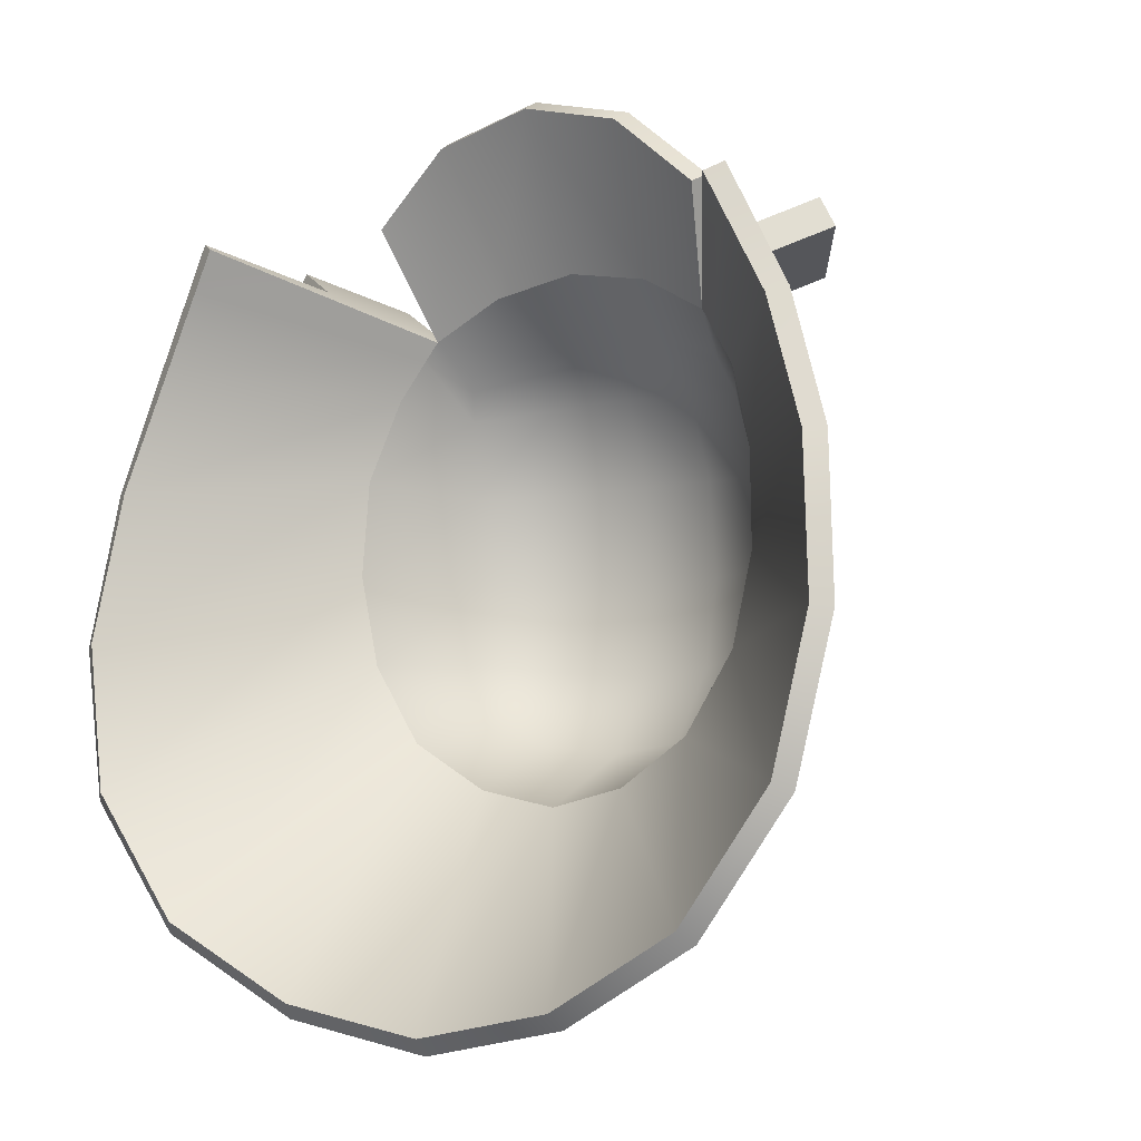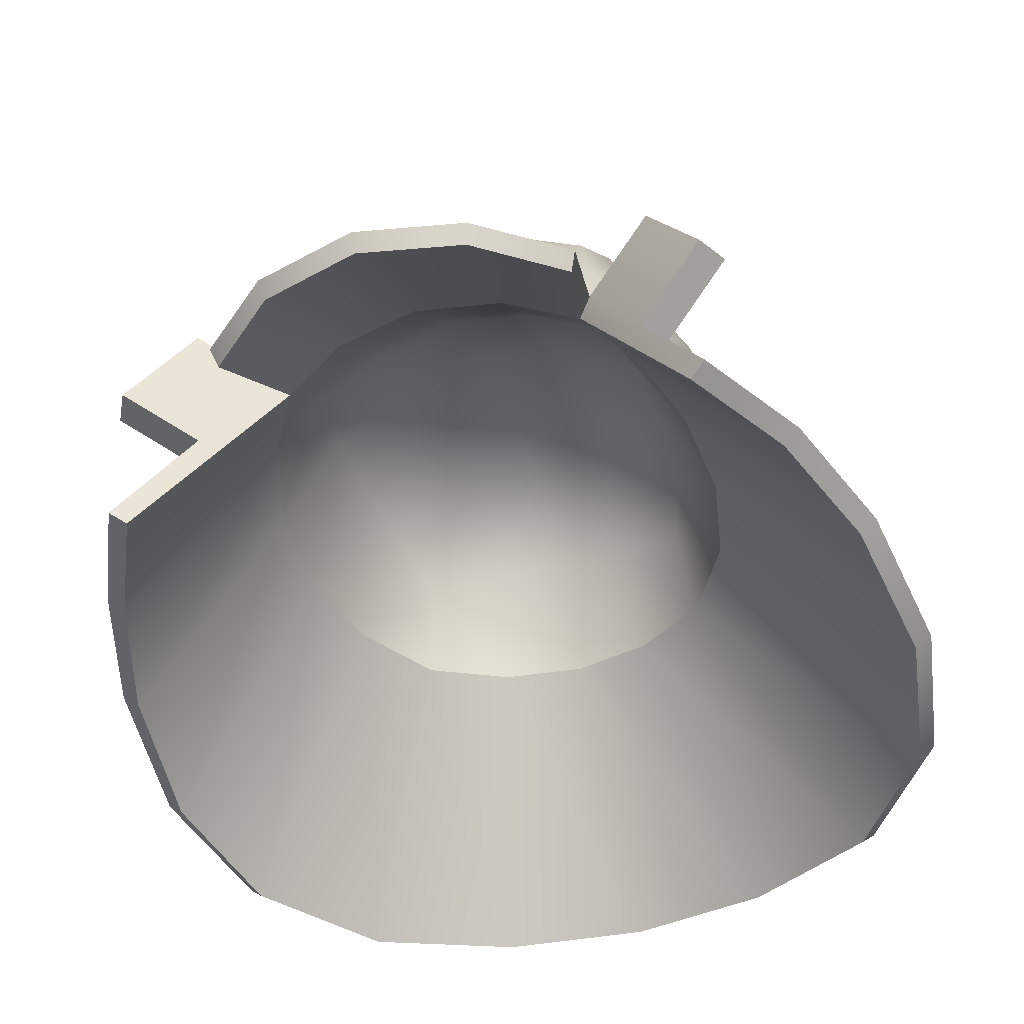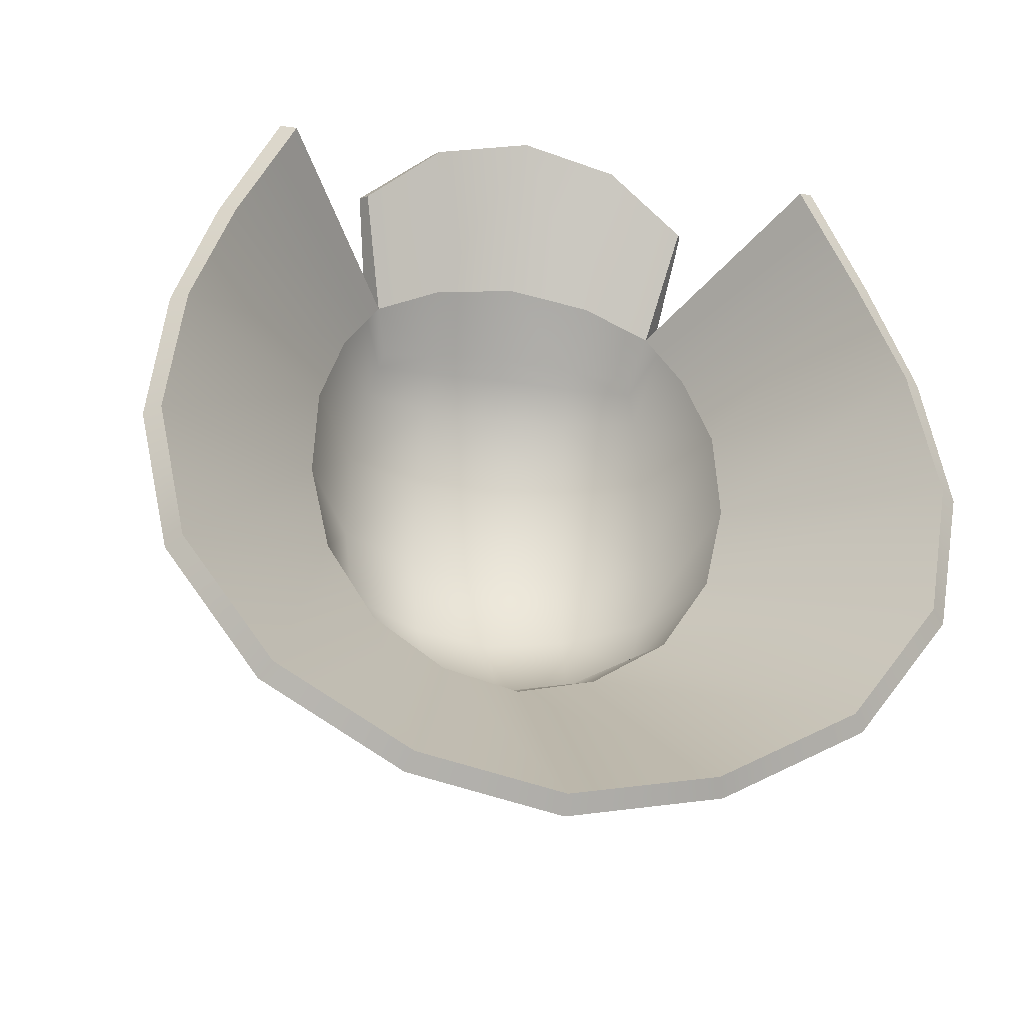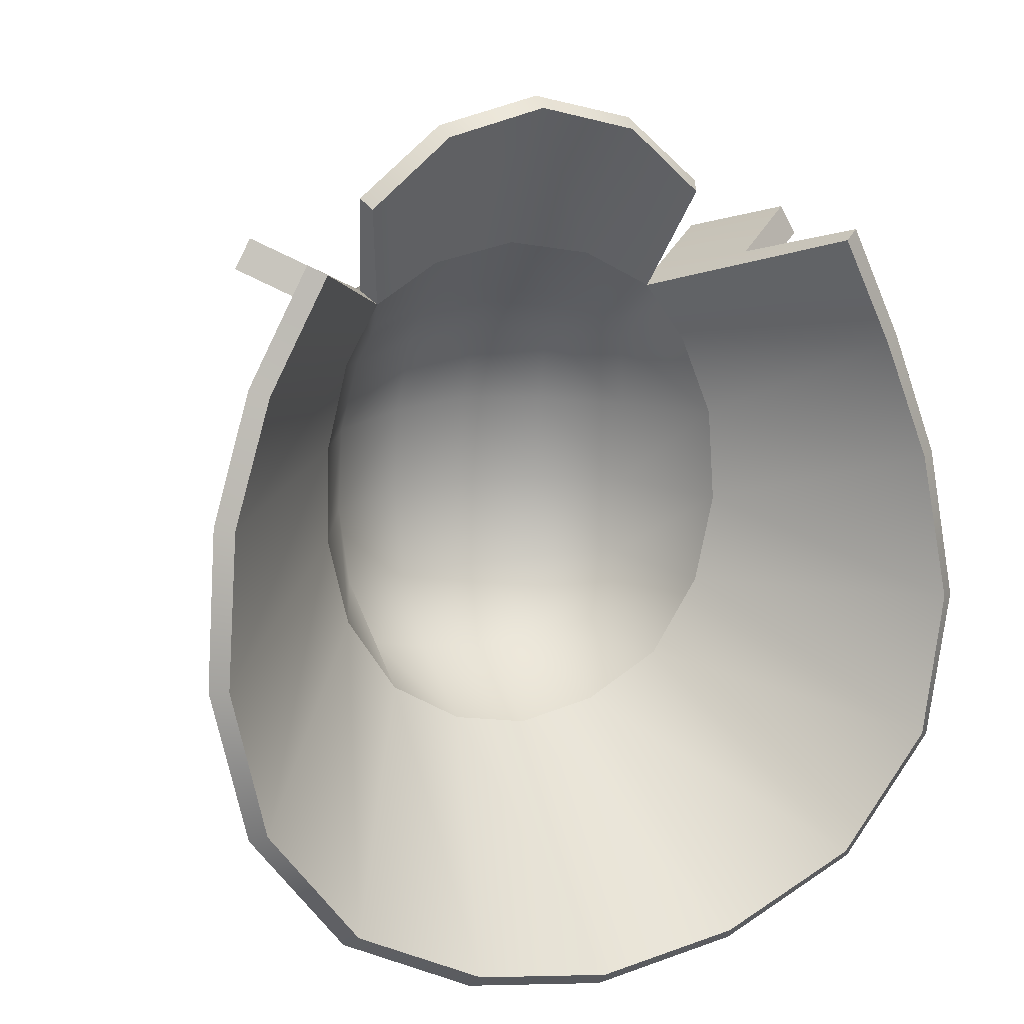
<metadata>
{"format":"obj","ext":"obj","renderer":"f3d","projection":"perspective","resolution":1024,"background":"white","views":[{"elev":-6.1,"azim":32.9,"up":"+Z"},{"elev":-45.1,"azim":19.2,"up":"+Y"},{"elev":-30.1,"azim":-11.7,"up":"+Z"},{"elev":15.2,"azim":-22.8,"up":"+Z"}]}
</metadata>
<code>
g meger3d_Char_sundries_C6_6
v 0.09489 -0.004953 -0.3031
v 0 -0.0001602 -0.3241
v 0 0.1388 -0.2588
v 0.09064 0.1273 -0.2478
v 0 0.2016 -0.1621
v 0.09869 0.1831 -0.1563
v 0.1704 0.1017 -0.2236
v 0.1936 0.13 -0.1463
v 0.2446 -0.01264 -0.1526
v 0.2691 -0.01129 -0.04314
v 0.2038 0.1382 -0.04706
v 0.2637 -0.005053 0.07246
v 0.2011 0.1292 0.06113
v 0.1862 0.1048 0.154
v 0.2316 0.01384 0.1712
v 0.1843 -0.01324 -0.2469
v 0.2011 0.02222 0.2182
v 0.175 0.08678 0.1877
v 0.1035 0.1987 -0.04842
v 0 0.2204 -0.04923
v 0.1026 0.187 0.0674
v 0 0.2082 0.07122
v 0 0.1663 0.175
v 0.0971 0.15 0.1668
v -0.1035 0.1987 -0.04842
v -0.09869 0.1831 -0.1563
v -0.1936 0.13 -0.1463
v -0.1704 0.1017 -0.2236
v -0.1843 -0.01324 -0.2469
v -0.09489 -0.004953 -0.3031
v -0.09064 0.1273 -0.2478
v -0.2446 -0.01264 -0.1526
v -0.2038 0.1382 -0.04706
v -0.2691 -0.01129 -0.04314
v -0.2011 0.1292 0.06113
v -0.2637 -0.005053 0.07246
v -0.1862 0.1048 0.154
v -0.2316 0.01384 0.1712
v -0.2011 0.02222 0.2182
v -0.175 0.08678 0.1877
v -0.1026 0.187 0.0674
v -0.0971 0.15 0.1668
v 0 0.1271 0.2166
v -0.09492 0.115 0.206
v -0.09382 0.09747 0.2256
v -0.1694 0.07778 0.2045
v -0.1858 0.02641 0.2416
v -0.1037 0.03558 0.2875
v 0 0.1075 0.2374
v 0.09492 0.115 0.206
v 0.09382 0.09747 0.2256
v 0 0.03894 0.3067
v 0.1037 0.03558 0.2875
v 0.1858 0.02641 0.2416
v 0.1694 0.07778 0.2045
v 0.1858 0.02641 0.2416
v 0.1037 0.03558 0.2875
v 0.121 -0.05873 0.4535
v 0.2162 -0.0486 0.3707
v 0 -0.0606 0.484
v 0 0.03894 0.3067
v -0.1037 0.03558 0.2875
v -0.121 -0.05873 0.4535
v -0.1858 0.02641 0.2416
v -0.2162 -0.0486 0.3707
v 0.3554 -0.2231 0.2818
v 0.2545 -0.09156 0.2814
v 0.3326 -0.2256 0.3267
v 0.2011 0.02222 0.2182
v 0.2316 0.01384 0.1712
v 0.4011 -0.2181 0.192
v 0.2637 -0.005053 0.07246
v 0.4508 -0.2354 0.04635
v 0.2691 -0.01129 -0.04314
v 0.4719 -0.264 -0.1326
v 0.2446 -0.01264 -0.1526
v 0.4372 -0.2809 -0.3072
v 0.1843 -0.01324 -0.2469
v 0.3299 -0.2818 -0.4524
v 0.09489 -0.004953 -0.3031
v 0.1708 -0.27 -0.5388
v 0 -0.0001602 -0.3241
v 0 -0.2633 -0.571
v -0.09489 -0.004953 -0.3031
v -0.1708 -0.27 -0.5388
v -0.1843 -0.01324 -0.2469
v -0.3299 -0.2818 -0.4524
v -0.2446 -0.01264 -0.1526
v -0.4372 -0.2809 -0.3072
v -0.2691 -0.01129 -0.04314
v -0.4719 -0.264 -0.1326
v -0.2637 -0.005053 0.07246
v -0.4508 -0.2354 0.04635
v -0.2316 0.01384 0.1712
v -0.4011 -0.2181 0.192
v -0.2011 0.02222 0.2182
v -0.3554 -0.2231 0.2818
v -0.1858 0.02641 0.2416
v -0.2545 -0.09156 0.2814
v -0.3326 -0.2256 0.3267
v 0.2053 0.108 -0.2621
v 0.1873 0.2126 -0.2409
v 0.09935 0.2438 -0.2679
v 0.1041 0.1218 -0.3162
v 0 0.2575 -0.28
v 0 0.1311 -0.3351
v 0.2626 0.1233 -0.1614
v 0.2136 0.2474 -0.1549
v 0.2822 0.1289 -0.0489
v 0.2243 0.2572 -0.04805
v 0.2769 0.1243 0.06978
v 0.2212 0.2471 0.06629
v 0.2479 0.1139 0.1724
v 0.2047 0.2189 0.1659
v 0.1082 0.3116 -0.1656
v 0 0.3336 -0.1723
v 0.1137 0.3299 -0.04916
v 0 0.3559 -0.05008
v 0.1126 0.3165 0.07355
v 0 0.3417 0.078
v 0 0.2924 0.19
v 0.1059 0.2734 0.1804
v 0.1014 0.2091 0.2469
v 0.1846 0.1857 0.2233
v 0.1069 0.1158 0.2811
v 0 0.1237 0.2979
v 0 0.2207 0.2598
v 0.2008 0.1046 0.2407
v -0.1014 0.2091 0.2469
v -0.1069 0.1158 0.2811
v -0.1846 0.1857 0.2233
v -0.2008 0.1046 0.2407
v -0.1137 0.3299 -0.04916
v -0.1082 0.3116 -0.1656
v -0.2136 0.2474 -0.1549
v -0.1873 0.2126 -0.2409
v -0.2626 0.1233 -0.1614
v -0.2822 0.1289 -0.0489
v -0.2243 0.2572 -0.04805
v -0.2769 0.1243 0.06978
v -0.2212 0.2471 0.06629
v -0.2479 0.1139 0.1724
v -0.2047 0.2189 0.1659
v -0.2053 0.108 -0.2621
v -0.09935 0.2438 -0.2679
v -0.1041 0.1218 -0.3162
v -0.1126 0.3165 0.07355
v -0.1059 0.2734 0.1804
v -0.1047 0.006693 -0.3263
v 0 0.01202 -0.3492
v -0.2026 -0.001667 -0.265
v -0.2683 -0.001795 -0.1622
v -0.2941 -0.0005652 -0.04543
v -0.2884 0.005752 0.07579
v -0.2547 0.02436 0.1808
v -0.2204 0.03512 0.2325
v -0.2191 0.05931 0.2277
v -0.2033 0.04051 0.2584
v -0.2025 0.06186 0.2525
v -0.1115 0.05377 0.3068
v -0.11 0.07445 0.2982
v 0 0.0579 0.3267
v 0 0.07983 0.3171
v 0.11 0.07445 0.2982
v 0.1115 0.05377 0.3068
v 0.2025 0.06186 0.2525
v 0.2033 0.04051 0.2584
v 0.2191 0.05931 0.2277
v 0.2204 0.03512 0.2325
v 0.2547 0.02436 0.1808
v 0.2884 0.005752 0.07579
v 0.2941 -0.0005652 -0.04543
v 0.2683 -0.001795 -0.1622
v 0.2026 -0.001667 -0.265
v 0.1047 0.006693 -0.3263
v 0.2033 0.04051 0.2584
v 0.2242 -0.02677 0.3819
v 0.1259 -0.03628 0.4657
v 0.1115 0.05377 0.3068
v 0 -0.03789 0.4966
v 0 0.0579 0.3267
v -0.1115 0.05377 0.3068
v -0.1259 -0.03628 0.4657
v -0.2033 0.04051 0.2584
v -0.2242 -0.02677 0.3819
v 0.2928 -0.07934 0.2601
v 0.4215 -0.2037 0.1994
v 0.3751 -0.2094 0.2914
v 0.2729 -0.07782 0.2954
v 0.352 -0.2123 0.3373
v 0.2204 0.03512 0.2325
v 0.2547 0.02436 0.1808
v 0.4714 -0.2195 0.04803
v 0.2884 0.005752 0.07579
v 0.4915 -0.2472 -0.136
v 0.2941 -0.0005652 -0.04543
v 0.4545 -0.2635 -0.3161
v 0.2683 -0.001795 -0.1622
v 0.3431 -0.2642 -0.4664
v 0.2026 -0.001667 -0.265
v 0.1784 -0.2525 -0.5565
v 0.1047 0.006693 -0.3263
v 0 -0.2456 -0.5904
v 0 0.01202 -0.3492
v -0.1784 -0.2525 -0.5565
v -0.1047 0.006693 -0.3263
v -0.3431 -0.2642 -0.4664
v -0.2026 -0.001667 -0.265
v -0.4545 -0.2635 -0.3161
v -0.2683 -0.001795 -0.1622
v -0.4915 -0.2472 -0.136
v -0.2941 -0.0005652 -0.04543
v -0.4714 -0.2195 0.04803
v -0.2884 0.005752 0.07579
v -0.4215 -0.2037 0.1994
v -0.2547 0.02436 0.1808
v -0.2928 -0.07934 0.2601
v -0.3751 -0.2094 0.2914
v -0.352 -0.2123 0.3373
v -0.2729 -0.07782 0.2954
v -0.2204 0.03512 0.2325
v -0.2928 -0.07934 0.2601
v -0.3783 -0.01485 0.3046
v -0.3583 -0.01333 0.3399
v -0.2729 -0.07782 0.2954
v 0.2033 0.04051 0.2584
v 0.2887 0.105 0.303
v 0.3583 -0.01333 0.3399
v 0.2729 -0.07782 0.2954
v 0.1858 0.02641 0.2416
v 0.2545 -0.09156 0.2814
v 0.352 -0.2123 0.3373
v 0.3326 -0.2256 0.3267
v -0.2204 0.03512 0.2325
v -0.3059 0.09961 0.2771
v -0.3783 -0.01485 0.3046
v -0.2928 -0.07934 0.2601
v -0.2033 0.04051 0.2584
v -0.2887 0.105 0.303
v -0.3059 0.09961 0.2771
v -0.2204 0.03512 0.2325
v -0.2729 -0.07782 0.2954
v -0.3583 -0.01333 0.3399
v -0.2887 0.105 0.303
v -0.2033 0.04051 0.2584
v -0.2545 -0.09156 0.2814
v -0.1858 0.02641 0.2416
v -0.3326 -0.2256 0.3267
v -0.352 -0.2123 0.3373
v 0.2729 -0.07782 0.2954
v 0.3583 -0.01333 0.3399
v 0.3783 -0.01485 0.3046
v 0.2928 -0.07934 0.2601
v -0.3059 0.09961 0.2771
v -0.2887 0.105 0.303
v -0.3583 -0.01333 0.3399
v -0.3783 -0.01485 0.3046
v 0.2162 -0.0486 0.3707
v 0.2242 -0.02677 0.3819
v 0.2033 0.04051 0.2584
v 0.1858 0.02641 0.2416
v 0.121 -0.05873 0.4535
v 0.1259 -0.03628 0.4657
v 0.2242 -0.02677 0.3819
v 0.2162 -0.0486 0.3707
v 0 -0.0606 0.484
v 0 -0.03789 0.4966
v -0.121 -0.05873 0.4535
v -0.1259 -0.03628 0.4657
v -0.2162 -0.0486 0.3707
v -0.2242 -0.02677 0.3819
v 0.4372 -0.2809 -0.3072
v 0.4545 -0.2635 -0.3161
v 0.3431 -0.2642 -0.4664
v 0.3299 -0.2818 -0.4524
v 0.4719 -0.264 -0.1326
v 0.4915 -0.2472 -0.136
v 0.4508 -0.2354 0.04635
v 0.4714 -0.2195 0.04803
v 0.1784 -0.2525 -0.5565
v 0.1708 -0.27 -0.5388
v 0 -0.2456 -0.5904
v 0 -0.2633 -0.571
v 0.4011 -0.2181 0.192
v 0.4215 -0.2037 0.1994
v 0.3554 -0.2231 0.2818
v 0.3751 -0.2094 0.2914
v -0.1784 -0.2525 -0.5565
v -0.1708 -0.27 -0.5388
v -0.3431 -0.2642 -0.4664
v -0.3299 -0.2818 -0.4524
v -0.4545 -0.2635 -0.3161
v -0.4372 -0.2809 -0.3072
v -0.4915 -0.2472 -0.136
v -0.4719 -0.264 -0.1326
v -0.4714 -0.2195 0.04803
v -0.4508 -0.2354 0.04635
v -0.4215 -0.2037 0.1994
v -0.4011 -0.2181 0.192
v -0.3751 -0.2094 0.2914
v -0.3554 -0.2231 0.2818
v -0.352 -0.2123 0.3373
v -0.3326 -0.2256 0.3267
v -0.1858 0.02641 0.2416
v -0.2033 0.04051 0.2584
v -0.2242 -0.02677 0.3819
v -0.2162 -0.0486 0.3707
v 0.2887 0.105 0.303
v 0.3059 0.09961 0.2771
v 0.3783 -0.01485 0.3046
v 0.3583 -0.01333 0.3399
v 0.3326 -0.2256 0.3267
v 0.352 -0.2123 0.3373
v 0.2928 -0.07934 0.2601
v 0.3783 -0.01485 0.3046
v 0.3059 0.09961 0.2771
v 0.2204 0.03512 0.2325
v 0.2204 0.03512 0.2325
v 0.3059 0.09961 0.2771
v 0.2887 0.105 0.303
v 0.2033 0.04051 0.2584
v 0.1858 0.02641 0.2416
g meger3d_Char_sundries_C6_6_0
f 3 2 1
f 4 3 1
f 5 3 4
f 6 5 4
f 6 4 7
f 8 6 7
f 8 7 9
f 8 9 10
f 11 8 10
f 11 10 12
f 13 11 12
f 13 12 14
f 12 15 14
f 7 16 9
f 4 1 16
f 7 4 16
f 14 15 17
f 18 14 17
f 19 6 8
f 11 19 8
f 20 5 6
f 19 20 6
f 21 19 11
f 13 21 11
f 22 20 19
f 21 22 19
f 23 22 21
f 24 23 21
f 24 21 13
f 14 24 13
f 20 22 25
f 20 25 26
f 26 25 27
f 26 27 28
f 28 27 29
f 28 29 30
f 31 28 30
f 31 26 28
f 31 30 2
f 3 31 2
f 27 32 29
f 27 33 32
f 25 33 27
f 33 34 32
f 33 35 34
f 35 36 34
f 35 37 36
f 37 38 36
f 38 37 39
f 37 40 39
f 3 5 31
f 5 26 31
f 5 20 26
f 41 35 33
f 25 41 33
f 22 41 25
f 22 23 41
f 23 42 41
f 42 37 35
f 41 42 35
f 23 43 42
f 43 44 42
f 44 40 37
f 42 44 37
f 44 45 40
f 45 46 40
f 47 46 45
f 47 39 40
f 46 47 40
f 48 47 45
f 48 45 49
f 49 45 44
f 43 49 44
f 49 43 50
f 51 49 50
f 52 49 51
f 52 48 49
f 53 52 51
f 53 51 54
f 51 55 54
f 51 50 18
f 55 51 18
f 55 18 54
f 18 17 54
f 50 43 24
f 43 23 24
f 50 24 14
f 18 50 14
f 58 57 56
f 59 58 56
f 58 60 57
f 60 61 57
f 61 60 62
f 60 63 62
f 62 63 64
f 63 65 64
f 68 67 66
f 66 67 69
f 66 69 70
f 71 66 70
f 71 70 72
f 73 71 72
f 73 72 74
f 75 73 74
f 75 74 76
f 77 75 76
f 77 76 78
f 79 77 78
f 79 78 80
f 81 79 80
f 81 80 82
f 83 81 82
f 83 82 84
f 85 83 84
f 85 84 86
f 87 85 86
f 87 86 88
f 89 87 88
f 89 88 90
f 91 89 90
f 91 90 92
f 93 91 92
f 93 92 94
f 95 93 94
f 95 94 96
f 97 95 96
f 97 96 98
f 99 97 98
f 100 97 99
f 103 102 101
f 104 103 101
f 105 103 104
f 106 105 104
f 101 102 107
f 102 108 107
f 107 108 109
f 108 110 109
f 109 110 111
f 110 112 111
f 111 112 113
f 112 114 113
f 115 108 102
f 103 115 102
f 116 115 103
f 105 116 103
f 117 110 108
f 115 117 108
f 118 117 115
f 116 118 115
f 119 112 110
f 117 119 110
f 120 119 117
f 118 120 117
f 120 121 119
f 121 122 119
f 122 114 112
f 119 122 112
f 122 123 114
f 123 124 114
f 124 123 125
f 125 123 126
f 123 127 126
f 127 123 122
f 121 127 122
f 128 124 125
f 114 124 128
f 113 114 128
f 127 129 126
f 129 130 126
f 129 131 130
f 131 132 130
f 120 118 133
f 133 118 134
f 133 134 135
f 135 134 136
f 135 136 137
f 135 137 138
f 139 135 138
f 139 133 135
f 139 138 140
f 141 139 140
f 141 140 142
f 143 141 142
f 131 129 143
f 143 142 132
f 131 143 132
f 136 144 137
f 136 145 144
f 134 145 136
f 145 146 144
f 145 105 146
f 105 106 146
f 116 105 145
f 134 116 145
f 118 116 134
f 141 147 139
f 147 133 139
f 147 120 133
f 121 120 147
f 148 121 147
f 148 147 141
f 143 148 141
f 129 148 143
f 127 121 148
f 129 127 148
f 146 106 149
f 106 150 149
f 146 149 151
f 144 146 151
f 144 151 152
f 137 144 152
f 137 152 153
f 138 137 153
f 138 153 154
f 140 138 154
f 140 154 155
f 142 140 155
f 142 155 156
f 157 142 156
f 157 156 158
f 159 157 158
f 142 157 159
f 158 160 159
f 160 161 159
f 160 162 161
f 162 163 161
f 163 162 164
f 162 165 164
f 164 165 166
f 165 167 166
f 159 161 132
f 132 142 159
f 161 130 132
f 161 163 130
f 163 126 130
f 164 166 128
f 125 164 128
f 163 164 125
f 126 163 125
f 168 166 167
f 169 168 167
f 113 168 169
f 113 128 166
f 168 113 166
f 170 113 169
f 111 113 170
f 171 111 170
f 109 111 171
f 172 109 171
f 107 109 172
f 173 107 172
f 101 107 173
f 174 101 173
f 104 101 174
f 175 104 174
f 106 104 175
f 150 106 175
f 178 177 176
f 179 178 176
f 180 178 179
f 181 180 179
f 180 181 182
f 183 180 182
f 183 182 184
f 185 183 184
f 188 187 186
f 188 186 189
f 190 188 189
f 186 187 191
f 187 192 191
f 187 193 192
f 193 194 192
f 193 195 194
f 195 196 194
f 195 197 196
f 197 198 196
f 197 199 198
f 199 200 198
f 199 201 200
f 201 202 200
f 201 203 202
f 203 204 202
f 203 205 204
f 205 206 204
f 205 207 206
f 207 208 206
f 207 209 208
f 209 210 208
f 209 211 210
f 211 212 210
f 211 213 212
f 213 214 212
f 213 215 214
f 215 216 214
f 215 217 216
f 218 217 215
f 218 219 217
f 219 220 217
f 217 221 216
f 224 223 222
f 225 224 222
f 228 227 226
f 229 228 226
f 229 226 230
f 231 229 230
f 232 229 231
f 233 232 231
f 236 235 234
f 237 236 234
f 240 239 238
f 241 240 238
f 244 243 242
f 245 244 242
f 245 242 246
f 247 245 246
f 246 242 248
f 242 249 248
f 252 251 250
f 253 252 250
f 256 255 254
f 257 256 254
f 260 259 258
f 261 260 258
f 264 263 262
f 265 264 262
f 262 263 266
f 263 267 266
f 266 267 268
f 267 269 268
f 268 269 270
f 269 271 270
f 274 273 272
f 275 274 272
f 272 273 276
f 273 277 276
f 276 277 278
f 277 279 278
f 280 274 275
f 281 280 275
f 282 280 281
f 283 282 281
f 278 279 284
f 279 285 284
f 284 285 286
f 285 287 286
f 288 282 283
f 289 288 283
f 290 288 289
f 291 290 289
f 292 290 291
f 293 292 291
f 294 292 293
f 295 294 293
f 296 294 295
f 297 296 295
f 298 296 297
f 299 298 297
f 300 298 299
f 301 300 299
f 302 300 301
f 303 302 301
f 306 305 304
f 307 306 304
f 310 309 308
f 311 310 308
f 287 313 312
f 286 287 312
f 316 315 314
f 317 316 314
f 320 319 318
f 321 320 318
f 67 322 69

</code>
